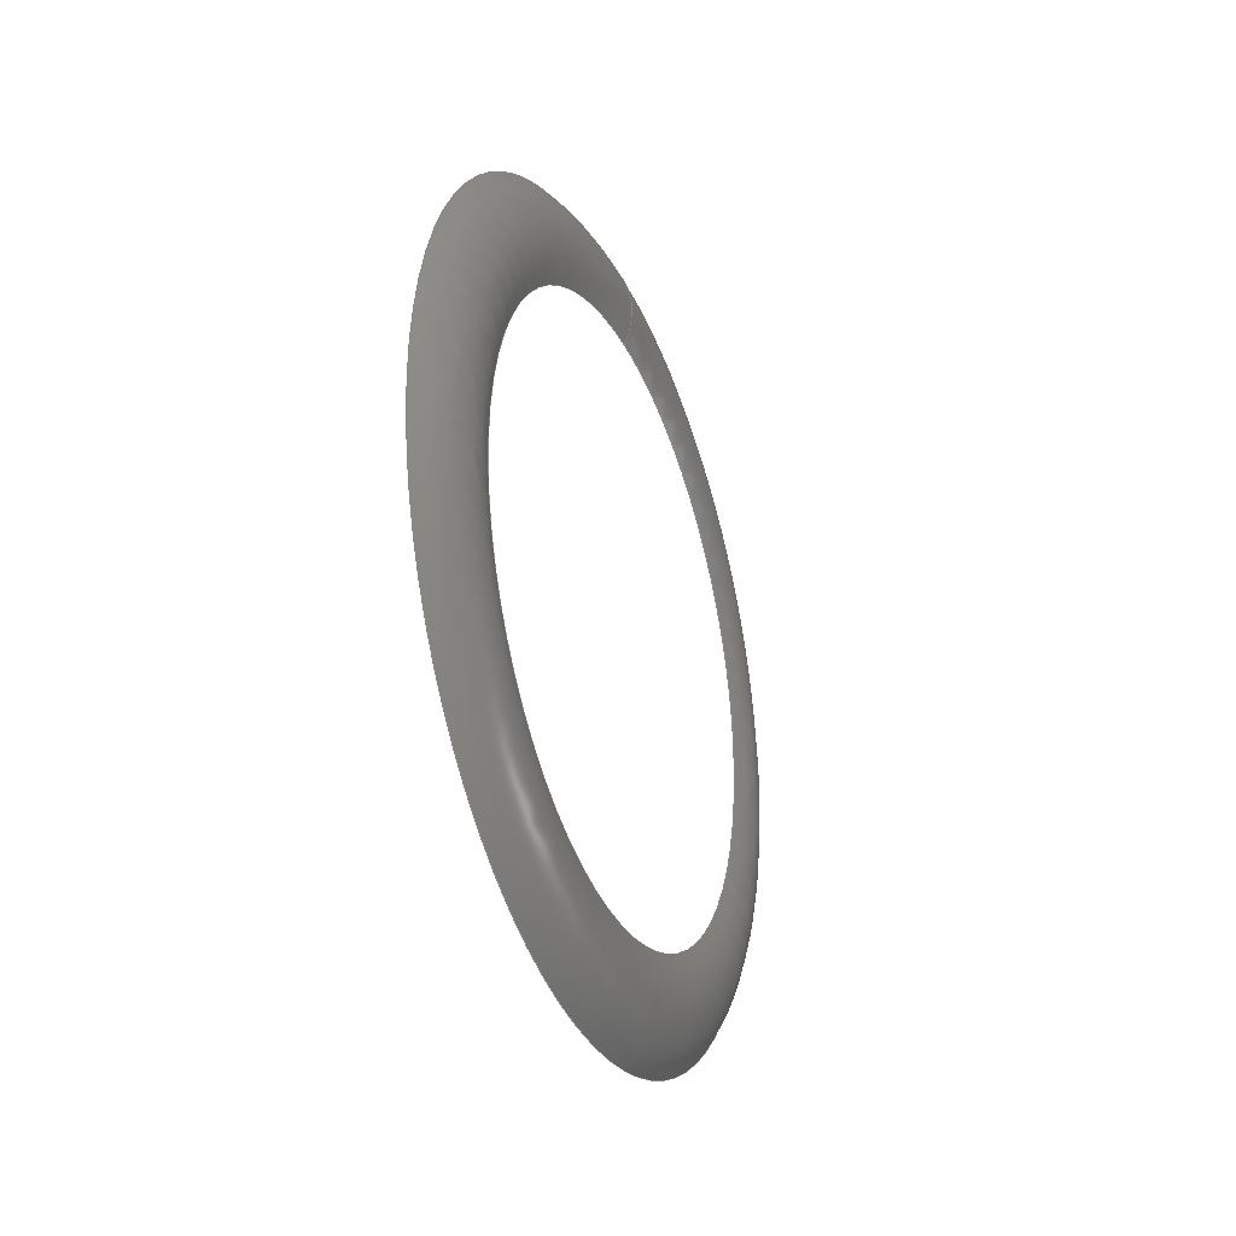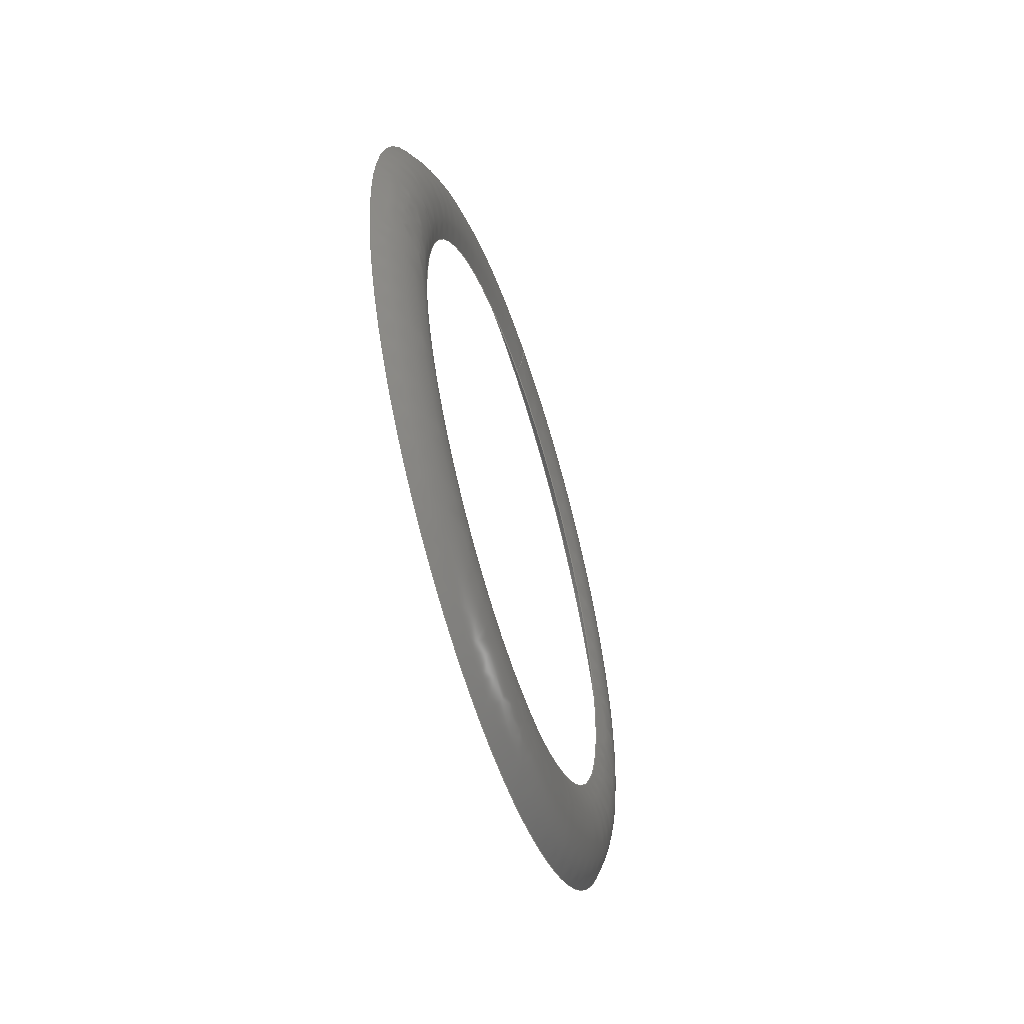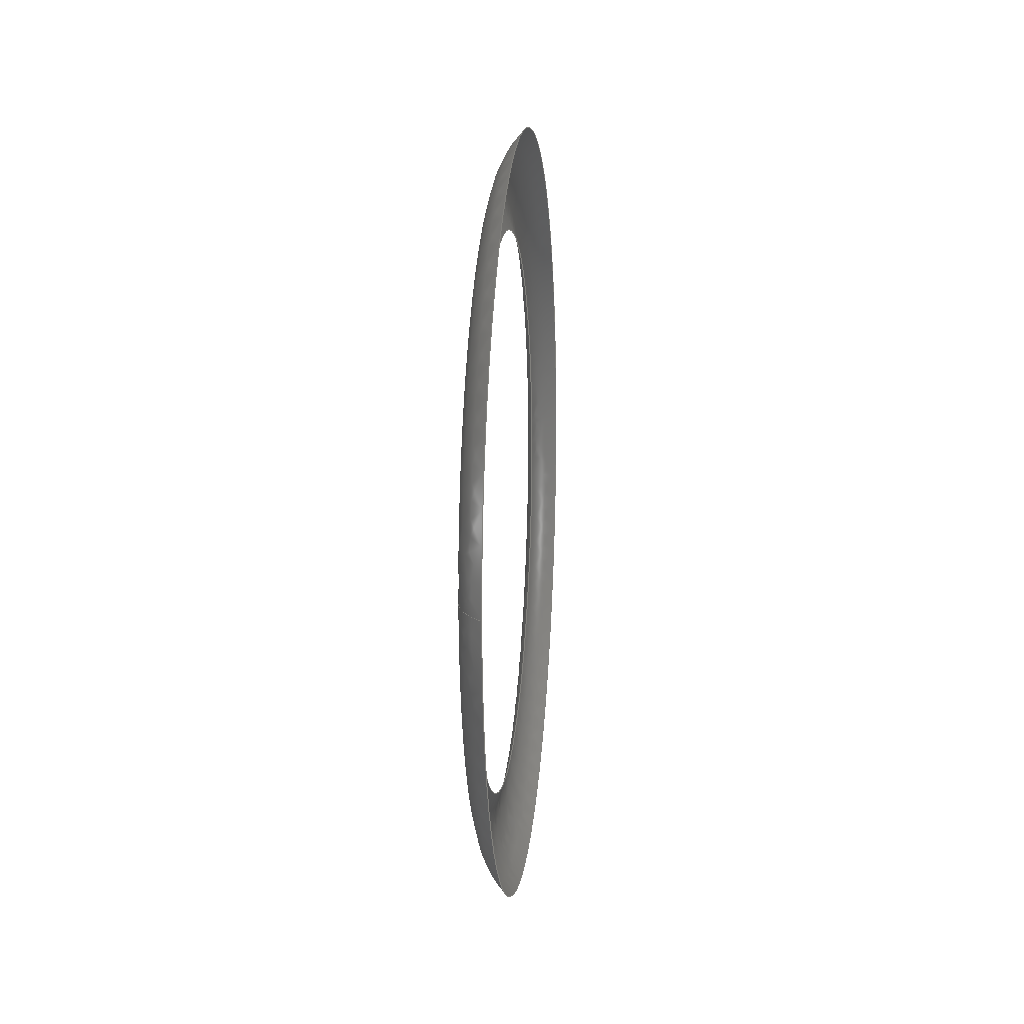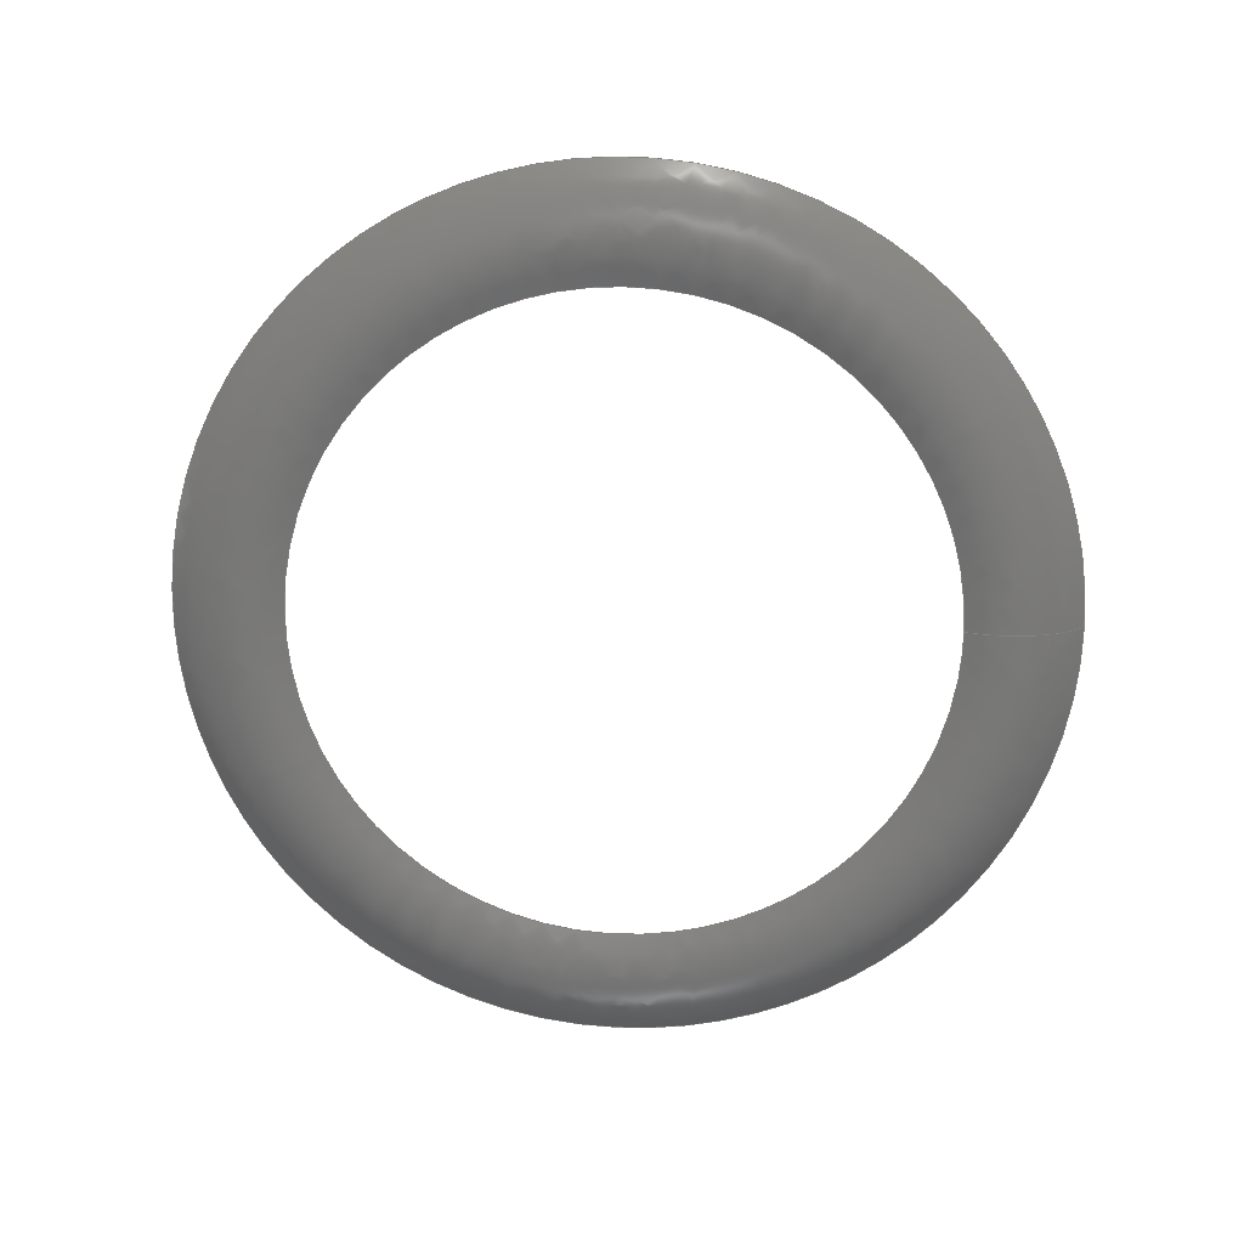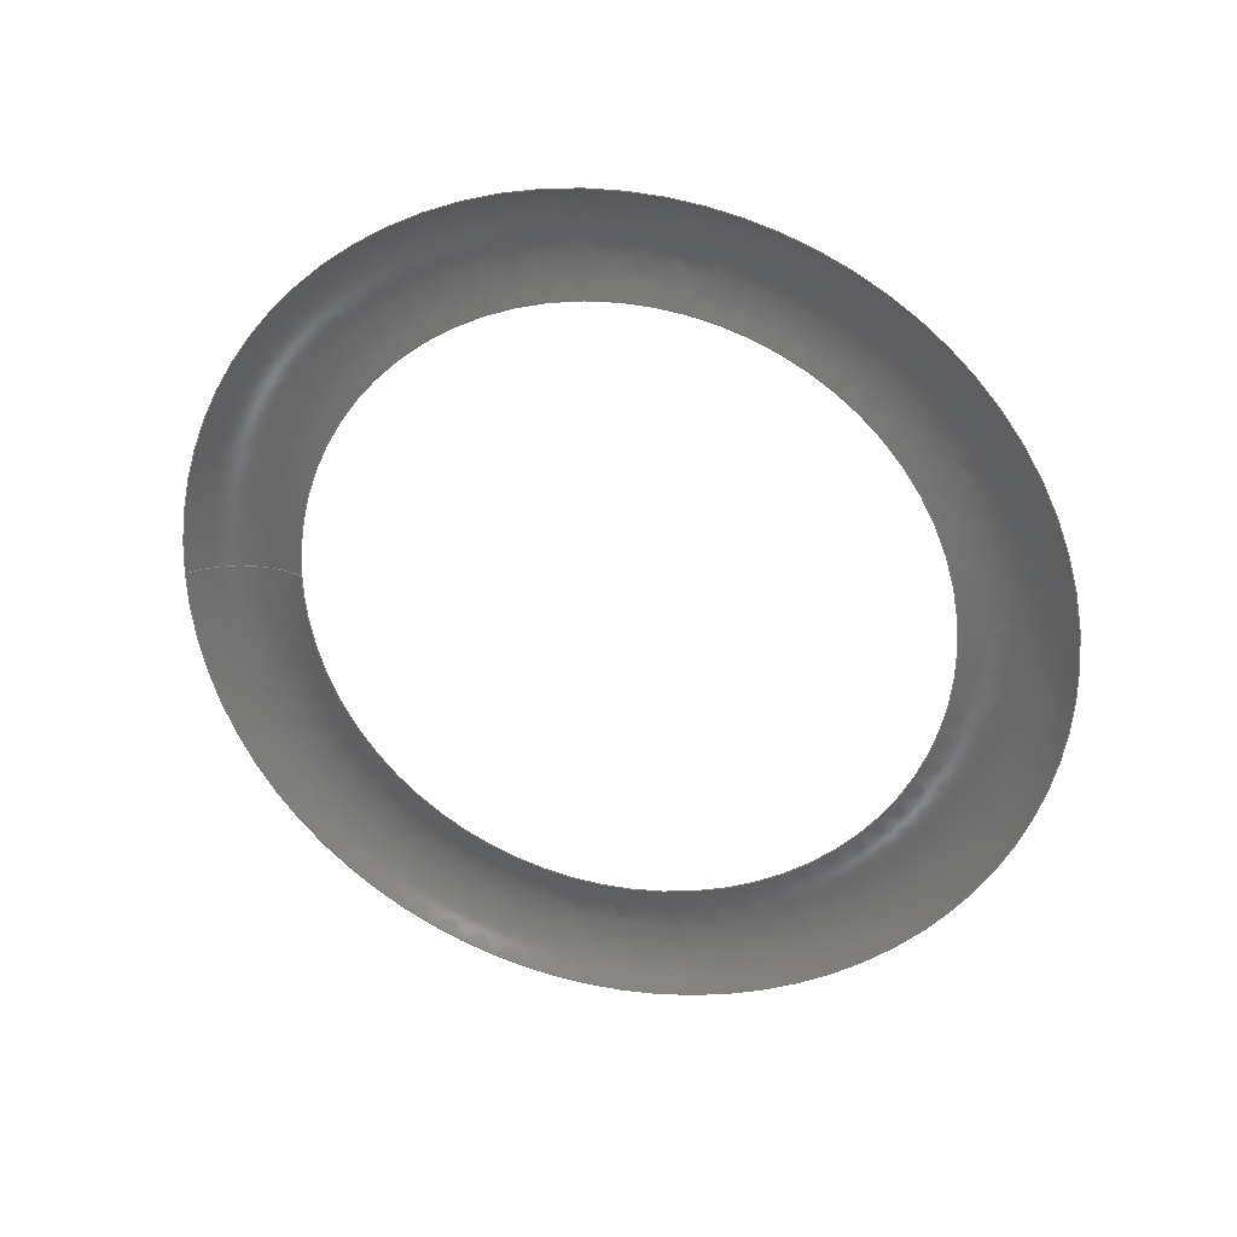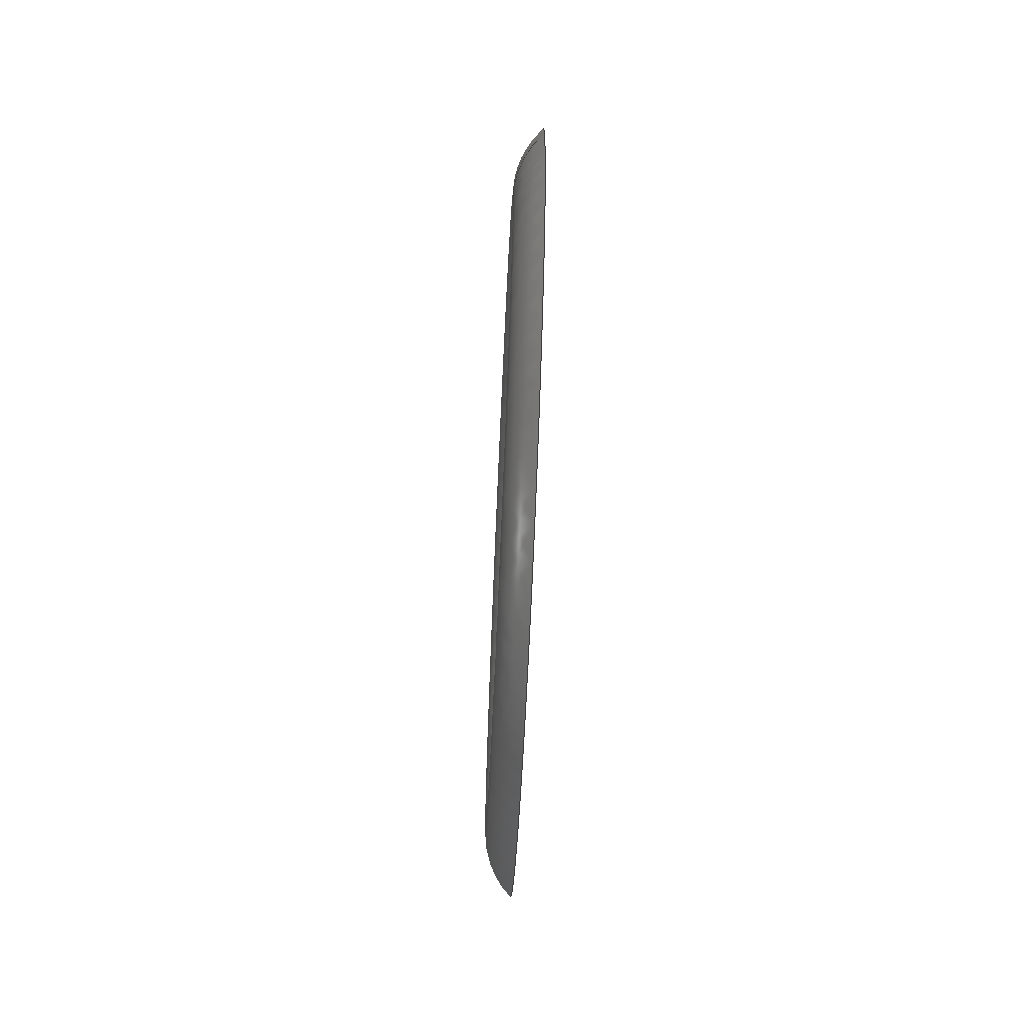
<metadata>
{"format":"iges","ext":"iges","renderer":"f3d","projection":"perspective","resolution":1024,"background":"white","views":[{"elev":-30.6,"azim":21.2,"up":"+Y"},{"elev":-56.1,"azim":17.5,"up":"+Y"},{"elev":13.8,"azim":-174.2,"up":"+Z"},{"elev":18.3,"azim":94.1,"up":"+Z"},{"elev":30.3,"azim":-76.2,"up":"+Z"},{"elev":-70.8,"azim":177.4,"up":"+Z"}]}
</metadata>
<code>

IGES obtained from Nurbs toolbox.
See <http://octave.sourceforge.net/nurbs/>.

1H,,1H;,13HNurbs toolbox,32Hphotocathode_200kV_optim_53iges,
12HOctave Nurbs,8Hnrb2iges,32,75,6,75,15,17HNurbs from Octave,1,6,1HM,
1000,1,10H20190.31,1e-06,1e+04,12HJacopo Corno,
19HGSCE - TU Darmstadt,3,0;
     128       1       0       0       0       0       0       0       0
     128       0       0      21       0                               0
128,8,2,2,2,0,0,0,0,0,0,0,0,0.25,             1
0.25,0.5,0.5,0.75,0.75,1,1,        1
1,0,0,0,1,1,1,        1
1,0.7071,1,0.7071,1,0.7071,1,        1
0.7071,1,0.8898,0.6292,0.8898,0.6292,0.8898,        1
0.6292,0.8898,0.6292,0.8898,1,0.7071,1,        1
0.7071,1,0.7071,1,0.7071,1,0.2018,        1
0.0378,0,0.2018,0.0378,0.0378,0.2018,0,        1
0.0378,0.2018,-0.0378,0.0378,0.2018,-0.0378,               1
0,0.2018,-0.0378,-0.0378,0.2018,-0,              1
-0.0378,0.2018,0.0378,-0.0378,0.2018,0.0378,               1
-0,0.205,0.04544,0,0.205,0.04544,0.04544,       1
0.205,0,0.04544,0.205,-0.04544,0.04544,0.205,       1
-0.04544,0,0.205,-0.04544,-0.04544,0.205,              1
-0,-0.04544,0.205,0.04544,-0.04544,0.205,              1
0.04544,-0,0.1992,0.05111,-0,0.1992,               1
0.05111,0.05111,0.1992,0,0.05111,0.1992,-0.05111,       1
0.05111,0.1992,-0.05111,0,0.1992,-0.05111,               1
-0.05111,0.1992,-0,-0.05111,0.1992,0.05111,              1
-0.05111,0.1992,0.05111,-0,0,1,               1
0,1,0,0;                                                 1
      4S      4G      2D     21P
</code>
